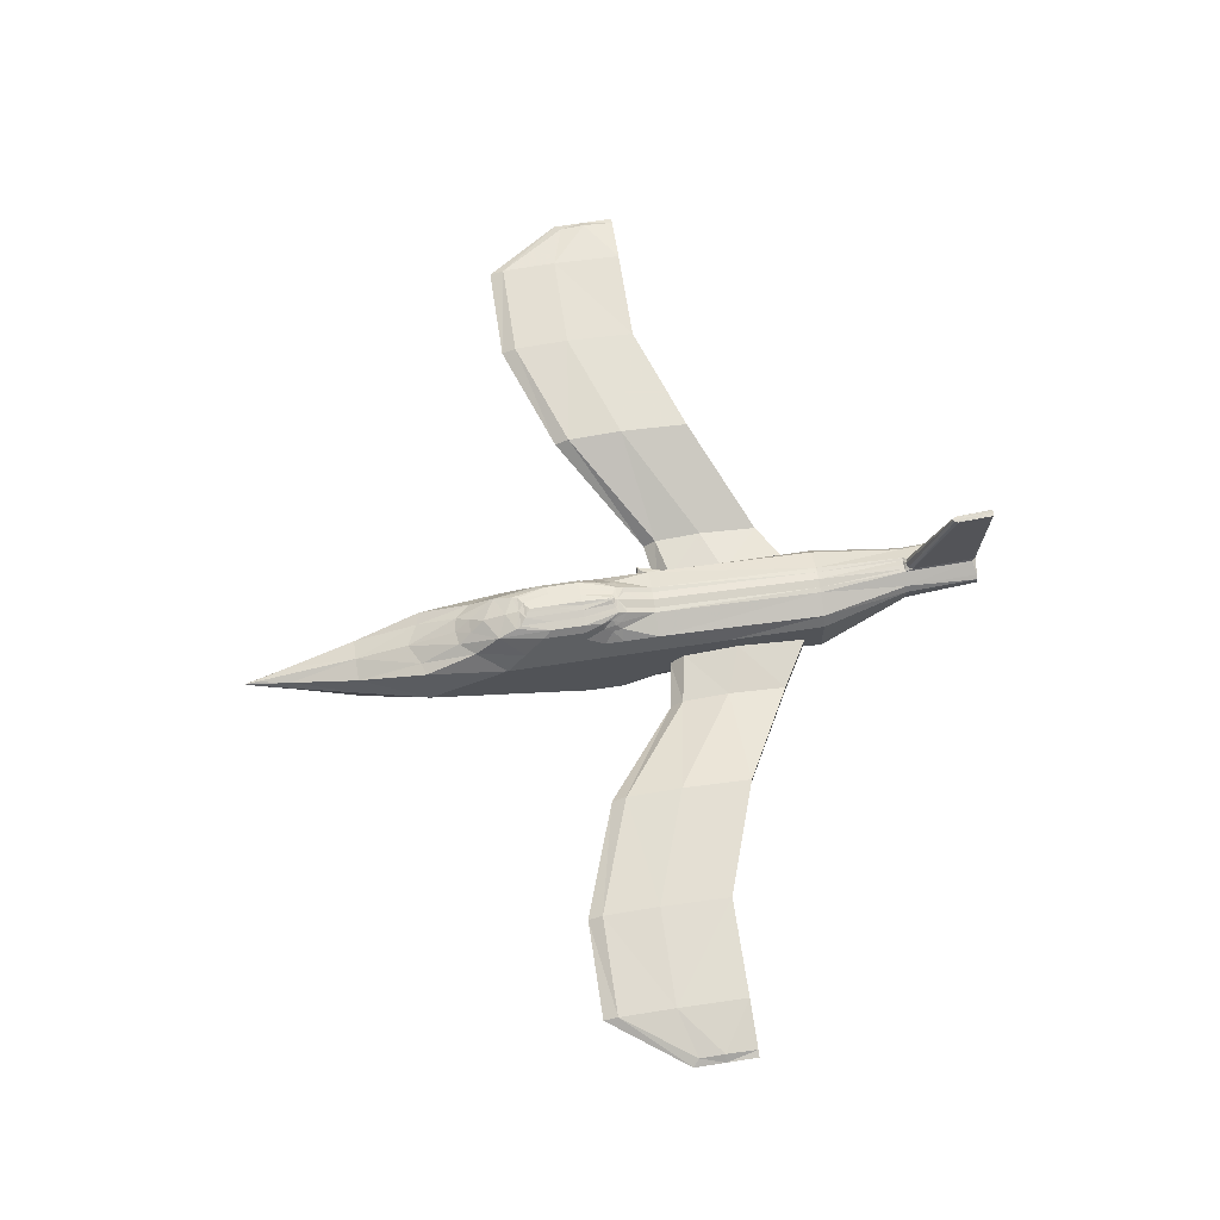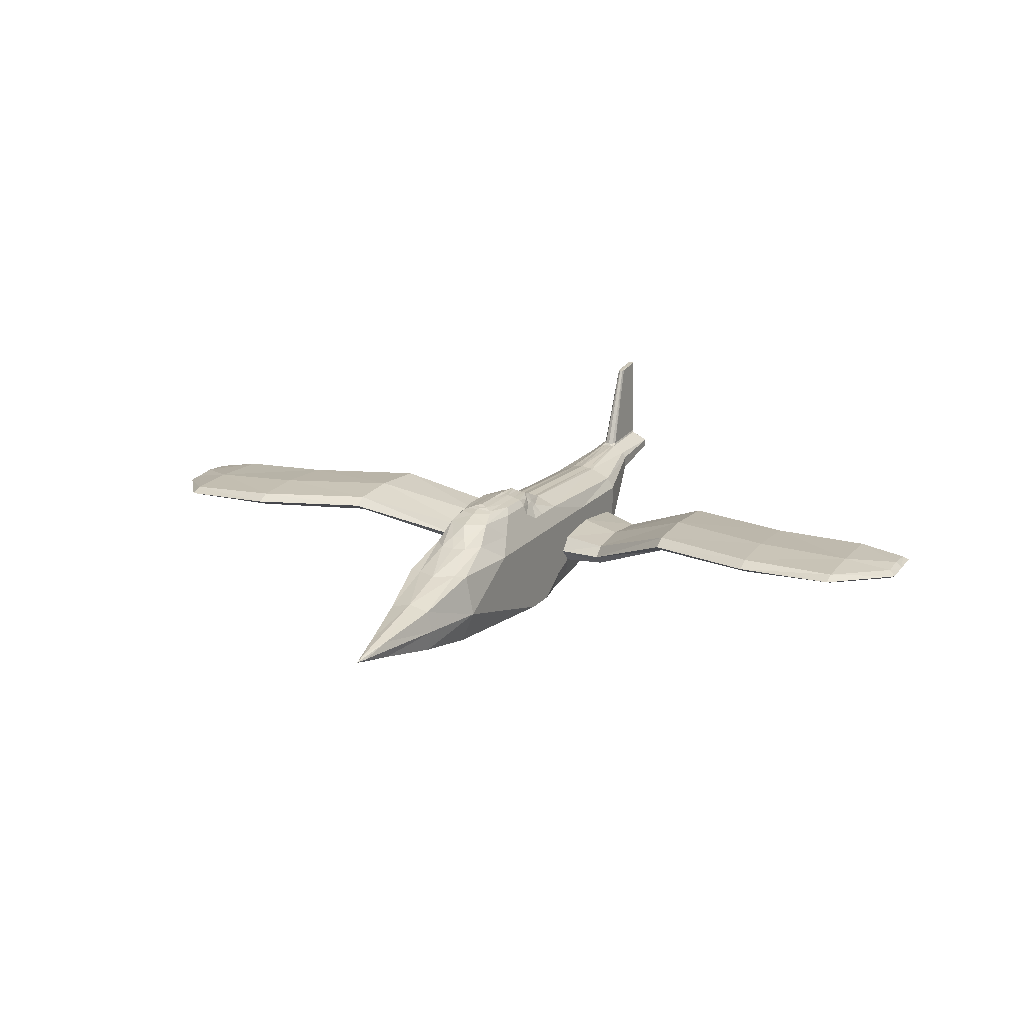
<metadata>
{"format":"obj","ext":"obj","renderer":"f3d","projection":"perspective","resolution":1024,"background":"white","views":[{"elev":67.1,"azim":81.4,"up":"+Y"},{"elev":16.6,"azim":25.3,"up":"+Y"}]}
</metadata>
<code>
o Mesh_Cube.001
v -0.5447 0.4156 6.801
v -0.5957 0.3872 6.801
v -0.3942 0.2651 5.974
v -0.6466 0.4156 6.801
v -0.7971 0.2651 5.974
v -0.5447 0.5174 6.801
v -0.5163 0.4665 6.801
v -0.3942 0.6679 5.974
v -0.675 0.4665 6.801
v -0.6466 0.5174 6.801
v -0.7971 0.6679 5.974
v -0.5957 0.5459 6.801
v -0.5957 0.4665 7.083
v -1.596 -0.5335 -1.105
v 0.4043 -0.5335 -1.105
v -0.5957 -0.5335 2.719
v 0.08229 -0.3 2.719
v -1.274 -0.3 2.719
v 0.4043 0.4665 2.719
v 0.4043 1.467 -1.105
v -1.596 0.4665 2.719
v -1.596 1.467 -1.105
v -0.5957 0.2001 5.974
v -0.3293 0.4665 5.974
v -0.8621 0.4665 5.974
v -0.5957 0.7329 5.974
v -0.04485 2.521 -1.105
v -0.04485 2.521 -0.306
v 0.07554 2.358 -1.105
v -0.1853 2.521 0.4926
v -0.08803 2.358 0.9254
v -0.5957 2.521 0.7007
v -1.006 2.521 0.4926
v -1.103 2.358 0.9254
v -1.146 2.521 -0.306
v -1.146 2.521 -1.105
v -1.267 2.358 -1.105
v -0.6768 2.644 0.1911
v -0.7912 2.617 0.2566
v -0.5957 2.617 0.2566
v -0.5146 2.644 0.1911
v -0.5957 2.664 0.1256
v -0.4001 2.617 0.2566
v 0.4043 1.467 0.8071
v 0.2071 1.467 2.719
v -1.398 1.467 2.719
v -1.596 1.467 0.8071
v -1.232 1.912 1.502
v -1.096 1.467 2.809
v -0.9313 1.912 1.86
v -0.5957 1.467 3.067
v -0.2601 1.912 1.86
v -0.09567 1.467 2.809
v 0.04064 1.912 1.502
v -1.106 0.9764 4.346
v -0.5957 1.1 4.346
v -0.08578 0.9764 4.346
v 0.07554 2.358 -0.1047
v -0.5957 2.358 1.228
v -1.267 2.358 -0.1047
v -0.9209 2.487 -1.944
v -0.5957 2.527 -1.944
v -0.9163 2.425 -2.123
v -0.2705 2.487 -1.944
v -0.275 2.425 -2.123
v -0.5559 2.604 -1.783
v -0.4802 2.551 -1.844
v -0.5957 2.587 -1.844
v -0.6354 2.607 -1.781
v -0.5957 2.62 -1.742
v -0.7111 2.551 -1.844
v -1.349 2.135 -1.105
v -1.431 1.912 0.3512
v -1.431 1.912 -1.105
v 0.1577 2.135 -1.105
v 0.2399 1.912 0.3512
v 0.2399 1.912 -1.105
v 0.2399 1.912 -1.535
v 0.4043 1.467 -1.965
v 0.2399 1.912 -1.965
v -1.431 1.912 -1.535
v -1.596 1.467 -1.965
v -1.431 1.912 -1.965
v -1.129 2.437 -1.535
v -0.06192 2.437 -1.535
v -1.212 2.169 -1.965
v -0.9163 2.162 -2.807
v -1.431 1.912 -2.807
v 0.02027 2.169 -1.965
v 0.2399 1.912 -2.807
v -0.275 2.162 -2.807
v 0.01354 2.272 -1.535
v 0.08901 2.152 -1.535
v 0.05464 2.16 -1.75
v -1.205 2.272 -1.535
v -1.28 2.152 -1.535
v -1.246 2.16 -1.75
v -1.061 2.408 -1.75
v -0.1307 2.408 -1.75
v -1.102 2.297 -1.965
v -0.08956 2.297 -1.965
v -0.3975 2.425 -2.12
v -0.5957 2.465 -2.117
v -0.7938 2.425 -2.12
v -0.9163 2.293 -2.465
v -0.275 2.293 -2.465
v -0.5957 1.898 1.912
v -0.4279 2.121 1.56
v -0.7635 2.121 1.56
v -0.5957 -0.6443 -2.807
v 0.4043 -0.5335 -1.965
v -1.596 -0.5335 -1.965
v 0.4043 0.4665 -2.807
v 0.4043 1.467 -4.458
v 0.2399 1.744 -6.764
v -1.596 1.467 -4.458
v -1.431 1.744 -6.764
v -1.461 -0.5335 -2.807
v -1.096 -0.5942 -2.807
v -0.09567 -0.6443 -2.807
v 0.243 -0.5335 -2.807
v 0.4043 -0.03349 -2.807
v 0.4043 0.9665 -2.807
v 0.4043 1.467 -2.807
v -1.596 0.4665 -2.875
v -1.596 -0.03349 -2.807
v 0.4043 1.467 -3.632
v 0.4043 1.467 -5.939
v 0.4043 1.467 -6.764
v -1.596 1.467 -6.764
v -1.596 1.467 -5.939
v -1.596 1.467 -3.632
v -1.615 0.8047 -2.619
v -1.63 1.143 -2.619
v -1.596 1.467 -2.875
v -1.889 0.798 -2.619
v -1.709 0.8689 -3.41
v -1.596 0.5244 -3.08
v -1.596 1.467 -3.219
v -1.623 1.168 -3.521
v -1.596 1.024 -4.703
v -1.729 1.253 -2.747
v -1.925 1.14 -2.619
v -1.856 1.079 -2.98
v -1.813 1.157 -3.04
v -1.662 1.235 -3.1
v -1.643 1.202 -3.31
v -1.707 1.018 -3.465
v -1.795 0.9737 -3.195
v -0.7095 2.282 -10.48
v -0.5962 2.106 -10.48
v -1.074 2.106 -10.48
v -0.7796 2.283 -10.4
v -0.5962 2.281 -10.48
v -0.4829 2.282 -10.48
v -0.1182 2.106 -10.48
v -0.4128 2.283 -10.4
v -0.5409 4.392 -9.716
v -0.5168 4.393 -9.799
v -0.5409 4.486 -10.61
v -0.5168 4.487 -10.59
v -0.5962 4.391 -9.676
v -0.5962 4.484 -10.61
v -0.6756 4.393 -9.799
v -0.6515 4.392 -9.716
v -0.6515 4.486 -10.61
v -0.6756 4.487 -10.59
v -0.4334 2.339 -10.4
v -0.4829 2.338 -10.48
v -0.4334 2.245 -8.964
v -0.5962 2.337 -10.48
v -0.759 2.339 -10.4
v -0.759 2.245 -8.964
v -0.7095 2.338 -10.48
v -0.7095 2.245 -8.882
v -0.5962 2.243 -8.842
v -0.4829 2.245 -8.882
v -0.4829 2.189 -8.798
v -0.4128 2.189 -8.798
v -0.5962 2.187 -8.798
v -0.7796 2.189 -8.798
v -0.7095 2.189 -8.798
v -0.8523 1.525 -8.798
v -1.091 1.558 -8.798
v -0.8523 1.794 -10.48
v -1.091 1.843 -10.48
v -0.5962 1.482 -8.798
v -0.5962 1.77 -10.48
v -0.3401 1.525 -8.798
v -0.3401 1.794 -10.48
v -0.1165 1.558 -8.798
v -0.1165 1.843 -10.48
v -0.02419 1.872 -8.798
v -0.02419 1.724 -8.798
v -0.02419 1.961 -10.48
v -0.02419 2.045 -10.48
v -0.02419 1.645 -8.798
v -0.02419 1.917 -10.48
v -0.02419 1.566 -8.798
v -0.02419 1.872 -10.48
v -1.168 1.724 -8.798
v -1.168 1.872 -8.798
v -1.168 1.961 -10.48
v -1.168 2.045 -10.48
v -1.168 1.645 -8.798
v -1.168 1.917 -10.48
v -1.168 1.566 -8.798
v -1.168 1.872 -10.48
v -1.074 2.012 -8.798
v -0.1182 2.012 -8.798
v -0.7938 1.994 -6.764
v -0.5957 2.034 -6.764
v -0.9163 1.975 -6.764
v -0.3975 1.994 -6.764
v -0.275 1.975 -6.764
v -1.596 0.3137 -6.764
v -1.596 0.698 -6.764
v -1.461 0.162 -6.854
v -1.596 1.082 -6.764
v 0.4043 0.3137 -6.764
v 0.243 0.162 -6.854
v 0.4043 0.698 -6.764
v 0.4043 1.082 -6.764
v -0.148 -0.009198 -6.854
v -0.5957 -0.05237 -6.854
v -1.043 -0.009198 -6.854
v -1.688 0.829 -2.619
v -1.7 1.118 -2.619
v -1.868 0.8234 -2.619
v -1.897 1.115 -2.619
v -1.765 1.088 -3.253
v 10.14 1.662 -2.709
v 10.3 1.525 -2.709
v 10.14 1.602 -3.444
v 10.3 1.543 -3.444
v 10.14 1.388 -2.709
v 10.14 1.484 -3.444
v 10.14 1.614 -2.125
v 10.3 1.507 -1.976
v 10.14 1.4 -2.125
v -11.33 1.388 -2.709
v -11.5 1.525 -2.709
v -11.33 1.484 -3.444
v -11.5 1.543 -3.444
v -11.33 1.662 -2.709
v -11.33 1.602 -3.444
v -11.33 1.4 -2.125
v -11.5 1.507 -1.976
v -11.33 1.614 -2.125
v -10.21 1.71 -0.1645
v -10.21 1.817 -0.4968
v -10.21 1.865 -1.8
v -10.21 1.603 -0.4968
v -10.21 1.591 -1.8
v -10.21 1.804 -3.44
v -10.21 1.746 -3.44
v -10.21 1.687 -3.44
v 9.019 1.71 -0.1645
v 9.019 1.603 -0.4968
v 9.019 1.591 -1.8
v 9.019 1.817 -0.4968
v 9.019 1.865 -1.8
v 9.019 1.687 -3.44
v 9.019 1.746 -3.44
v 9.019 1.804 -3.44
v 6.715 1.875 -3.44
v 6.715 1.963 -1.8
v 6.715 1.79 -3.44
v 6.715 1.705 -3.44
v 6.715 1.565 -1.8
v 6.715 1.893 -0.4968
v 6.715 1.738 -0.1645
v 6.715 1.583 -0.4968
v -7.907 1.705 -3.44
v -7.907 1.565 -1.8
v -7.907 1.79 -3.44
v -7.907 1.875 -3.44
v -7.907 1.963 -1.8
v -7.907 1.583 -0.4968
v -7.907 1.738 -0.1645
v -7.907 1.893 -0.4968
v -5.221 1.698 -1.113
v -5.221 1.876 -1.442
v -5.221 1.956 -2.735
v -5.221 1.52 -1.442
v -5.221 1.5 -2.735
v -5.221 1.855 -4.361
v -5.221 1.758 -4.361
v -5.221 1.66 -4.361
v 4.03 1.698 -1.113
v 4.03 1.52 -1.442
v 4.03 1.5 -2.735
v 4.03 1.876 -1.442
v 4.03 1.956 -2.735
v 4.03 1.66 -4.361
v 4.03 1.758 -4.361
v 4.03 1.855 -4.361
v 1.519 0.7579 -5.673
v 1.519 0.8961 -4.295
v 1.519 0.6233 -5.673
v 1.519 0.4888 -5.673
v 1.519 0.2683 -4.295
v 1.519 0.7858 -3.2
v 1.519 0.5412 -2.921
v 1.519 0.2966 -3.2
v -2.71 0.4888 -5.673
v -2.71 0.2683 -4.295
v -2.71 0.6233 -5.673
v -2.71 0.7579 -5.673
v -2.71 0.8961 -4.295
v -2.71 0.2966 -3.2
v -2.71 0.5412 -2.921
v -2.71 0.7858 -3.2
v -1.596 0.1798 -3.41
v -1.596 0.1401 -4.703
v -1.596 0.8296 -6.33
v -1.596 0.6401 -6.33
v -1.596 0.4506 -6.33
v 0.4043 0.5244 -3.08
v 0.4043 0.1798 -3.41
v 0.4043 0.1401 -4.703
v 0.4043 0.8689 -3.41
v 0.4043 1.024 -4.703
v 0.4043 0.4506 -6.33
v 0.4043 0.6401 -6.33
v 0.4043 0.8296 -6.33
v 0.243 -0.08563 -5.939
v -0.09567 -0.1964 -5.939
v -0.5957 -0.1964 -5.939
v 0.243 -0.302 -4.458
v -0.09567 -0.4128 -4.458
v -0.5957 -0.4128 -4.458
v -1.096 -0.1964 -5.939
v -1.461 -0.08563 -5.939
v -1.096 -0.4128 -4.458
v -1.461 -0.302 -4.458
v 0.243 -0.4178 -3.632
v -0.09567 -0.5286 -3.632
v -0.5957 -0.5286 -3.632
v -1.096 -0.5286 -3.632
v -1.461 -0.4178 -3.632
v -0.3975 2.162 -2.807
v -0.5957 2.202 -2.807
v -0.7938 2.162 -2.807
v -0.7938 2.293 -2.463
v -0.5957 2.334 -2.462
v -0.3975 2.293 -2.463
v -1.153 2.284 -1.838
v -0.03801 2.284 -1.838
v -0.3852 2.518 -1.883
v -0.5957 2.554 -1.883
v -0.8061 2.518 -1.883
v -0.9522 2.569 -1.105
v -0.7912 2.617 -1.105
v -0.2392 2.569 -1.105
v -0.4001 2.617 -1.105
v -0.5146 2.637 -1.105
v -0.5957 2.67 -1.105
v -0.6768 2.644 -1.105
v -0.6768 2.644 -0.4568
v -0.5957 2.664 -0.4896
v -0.7912 2.617 -0.424
v -0.5146 2.644 -0.4568
v -0.4001 2.617 -0.424
v -0.2392 2.555 0.3746
v -0.2392 2.569 -0.365
v -0.9522 2.555 0.3746
v -0.5957 2.595 0.3746
v -0.9522 2.569 -0.365
v -1.106 -0.04338 4.346
v -0.5957 -0.1667 4.346
v -0.08578 -0.04338 4.346
v 0.03752 0.4665 4.346
v -1.229 0.4665 4.346
f 1 2 3
f 2 4 5
f 6 7 8
f 7 1 3
f 4 9 5
f 9 10 11
f 10 12 11
f 12 6 8
f 12 10 13
f 6 12 13
f 10 9 13
f 9 4 13
f 7 6 13
f 1 7 13
f 4 2 13
f 2 1 13
f 14 15 16
f 16 15 17
f 16 18 14
f 19 15 20
f 17 15 19
f 21 22 14
f 18 21 14
f 5 23 2
f 23 3 2
f 3 24 7
f 24 8 7
f 11 25 9
f 25 5 9
f 8 26 12
f 26 11 12
f 27 28 29
f 28 30 31
f 30 32 31
f 32 33 34
f 33 35 34
f 35 36 37
f 38 39 40
f 40 41 38
f 42 38 41
f 41 40 43
f 20 44 19
f 44 45 19
f 46 47 21
f 47 22 21
f 48 46 49
f 49 50 48
f 34 48 50
f 50 49 51
f 52 51 53
f 53 54 52
f 31 52 54
f 54 53 45
f 49 55 56
f 51 49 56
f 49 46 55
f 53 56 57
f 45 53 57
f 53 51 56
f 31 58 28
f 58 29 28
f 34 59 32
f 59 31 32
f 37 60 35
f 60 34 35
f 61 62 63
f 62 64 65
f 66 67 68
f 68 69 66
f 70 66 69
f 69 68 71
f 72 73 60
f 37 72 60
f 72 74 73
f 75 58 76
f 77 75 76
f 75 29 58
f 78 20 79
f 80 78 79
f 78 77 20
f 81 82 22
f 74 81 22
f 81 83 82
f 84 36 61
f 84 37 36
f 85 64 27
f 29 85 27
f 86 87 88
f 83 86 88
f 89 90 91
f 89 80 90
f 92 29 75
f 93 92 75
f 92 85 29
f 94 78 80
f 89 94 80
f 94 93 78
f 95 72 37
f 84 95 37
f 95 96 72
f 97 83 81
f 96 97 81
f 97 86 83
f 63 98 61
f 98 84 61
f 85 99 64
f 99 65 64
f 86 100 87
f 101 89 91
f 65 102 62
f 102 103 62
f 103 104 62
f 104 63 62
f 63 105 100
f 105 87 100
f 91 106 101
f 106 65 101
f 52 107 51
f 107 50 51
f 107 52 108
f 108 109 107
f 50 107 109
f 109 108 59
f 50 109 34
f 109 59 34
f 59 108 31
f 108 52 31
f 110 111 112
f 113 79 111
f 114 115 90
f 116 88 117
f 118 119 112
f 119 110 112
f 110 120 111
f 120 121 111
f 121 122 111
f 122 113 111
f 113 123 79
f 123 124 79
f 125 126 112
f 126 118 112
f 124 127 90
f 127 114 90
f 114 128 115
f 128 129 115
f 130 131 117
f 131 116 117
f 116 132 88
f 82 133 112
f 133 125 112
f 134 82 135
f 82 134 133
f 133 136 125
f 136 137 138
f 125 136 138
f 132 139 88
f 139 135 88
f 140 116 141
f 140 132 116
f 135 142 134
f 142 143 134
f 143 144 136
f 145 143 142
f 146 145 142
f 145 144 143
f 147 139 132
f 140 147 132
f 147 146 139
f 137 148 141
f 148 140 141
f 144 149 136
f 149 137 136
f 150 151 152
f 153 150 152
f 150 154 151
f 155 156 151
f 154 155 151
f 155 157 156
f 158 159 160
f 159 161 160
f 162 158 163
f 158 160 163
f 164 165 166
f 164 166 167
f 165 162 163
f 165 163 166
f 168 169 161
f 169 160 161
f 170 168 159
f 168 161 159
f 169 171 163
f 169 163 160
f 172 173 164
f 172 164 167
f 174 172 167
f 174 167 166
f 171 174 163
f 174 166 163
f 175 176 162
f 175 162 165
f 173 175 165
f 173 165 164
f 176 177 162
f 177 158 162
f 177 170 158
f 170 159 158
f 178 179 177
f 179 170 177
f 180 178 176
f 178 177 176
f 181 182 175
f 181 175 173
f 182 180 176
f 182 176 175
f 154 150 171
f 150 174 171
f 150 153 172
f 150 172 174
f 153 181 173
f 153 173 172
f 155 154 171
f 155 171 169
f 179 157 170
f 157 168 170
f 157 155 168
f 155 169 168
f 183 184 185
f 184 186 185
f 187 183 188
f 183 185 188
f 189 187 188
f 189 188 190
f 191 189 190
f 191 190 192
f 193 194 195
f 193 195 196
f 194 197 198
f 194 198 195
f 197 199 200
f 197 200 198
f 199 191 192
f 199 192 200
f 201 202 203
f 202 204 203
f 205 201 206
f 201 203 206
f 184 207 186
f 207 208 186
f 207 205 208
f 205 206 208
f 202 209 204
f 209 152 204
f 209 181 153
f 209 153 152
f 210 193 196
f 210 196 156
f 179 210 157
f 210 156 157
f 211 212 182
f 212 180 182
f 213 211 181
f 211 182 181
f 212 214 178
f 212 178 180
f 214 215 179
f 214 179 178
f 215 115 210
f 215 210 179
f 115 129 193
f 115 193 210
f 117 213 209
f 213 181 209
f 130 117 202
f 117 209 202
f 216 217 207
f 217 205 207
f 218 216 207
f 218 207 184
f 217 219 205
f 219 201 205
f 219 130 201
f 130 202 201
f 220 221 199
f 221 191 199
f 222 220 199
f 222 199 197
f 223 222 197
f 223 197 194
f 129 223 194
f 129 194 193
f 221 224 189
f 221 189 191
f 224 225 187
f 224 187 189
f 225 226 187
f 226 183 187
f 226 218 183
f 218 184 183
f 133 134 227
f 134 228 227
f 136 133 227
f 136 227 229
f 134 143 228
f 143 230 228
f 143 136 230
f 136 229 230
f 149 231 137
f 231 148 137
f 231 147 148
f 147 140 148
f 144 145 149
f 145 231 149
f 145 146 231
f 146 147 231
f 142 135 146
f 135 139 146
f 232 233 234
f 233 235 234
f 233 236 237
f 233 237 235
f 238 239 233
f 238 233 232
f 239 240 233
f 240 236 233
f 241 242 243
f 242 244 243
f 242 245 246
f 242 246 244
f 247 248 242
f 247 242 241
f 248 249 242
f 249 245 242
f 250 251 248
f 251 249 248
f 251 252 249
f 252 245 249
f 253 250 248
f 253 248 247
f 254 253 247
f 254 247 241
f 252 255 245
f 255 246 245
f 255 256 246
f 256 244 246
f 256 257 243
f 256 243 244
f 257 254 241
f 257 241 243
f 258 259 239
f 259 240 239
f 259 260 240
f 260 236 240
f 261 258 239
f 261 239 238
f 262 261 238
f 262 238 232
f 260 263 236
f 263 237 236
f 263 264 237
f 264 235 237
f 264 265 234
f 264 234 235
f 265 262 232
f 265 232 234
f 266 267 262
f 266 262 265
f 268 266 265
f 268 265 264
f 269 268 264
f 269 264 263
f 270 269 260
f 269 263 260
f 267 271 262
f 271 261 262
f 271 272 261
f 272 258 261
f 273 270 260
f 273 260 259
f 272 273 258
f 273 259 258
f 274 275 254
f 274 254 257
f 276 274 256
f 274 257 256
f 277 276 255
f 276 256 255
f 278 277 252
f 277 255 252
f 275 279 254
f 279 253 254
f 279 280 250
f 279 250 253
f 281 278 252
f 281 252 251
f 280 281 251
f 280 251 250
f 282 283 281
f 282 281 280
f 283 284 278
f 283 278 281
f 285 282 279
f 282 280 279
f 286 285 275
f 285 279 275
f 284 287 277
f 284 277 278
f 287 288 276
f 287 276 277
f 288 289 274
f 288 274 276
f 289 286 274
f 286 275 274
f 290 291 273
f 290 273 272
f 291 292 270
f 291 270 273
f 293 290 271
f 290 272 271
f 294 293 267
f 293 271 267
f 292 295 269
f 292 269 270
f 295 296 269
f 296 268 269
f 296 297 268
f 297 266 268
f 297 294 266
f 294 267 266
f 298 299 297
f 299 294 297
f 300 298 296
f 298 297 296
f 301 300 295
f 300 296 295
f 302 301 295
f 302 295 292
f 299 303 294
f 303 293 294
f 303 304 293
f 304 290 293
f 305 302 292
f 305 292 291
f 304 305 291
f 304 291 290
f 306 307 289
f 307 286 289
f 308 306 289
f 308 289 288
f 309 308 288
f 309 288 287
f 310 309 287
f 310 287 284
f 307 311 286
f 311 285 286
f 311 312 285
f 312 282 285
f 313 310 284
f 313 284 283
f 312 313 283
f 312 283 282
f 138 137 313
f 138 313 312
f 137 141 310
f 137 310 313
f 314 138 311
f 138 312 311
f 315 314 307
f 314 311 307
f 141 316 309
f 141 309 310
f 316 317 309
f 317 308 309
f 317 318 306
f 317 306 308
f 318 315 306
f 315 307 306
f 319 320 305
f 319 305 304
f 320 321 302
f 320 302 305
f 322 319 303
f 319 304 303
f 323 322 299
f 322 303 299
f 321 324 301
f 321 301 302
f 324 325 301
f 325 300 301
f 325 326 298
f 325 298 300
f 326 323 298
f 323 299 298
f 327 328 224
f 327 224 221
f 328 329 224
f 329 225 224
f 330 331 328
f 330 328 327
f 331 332 329
f 331 329 328
f 329 333 226
f 329 226 225
f 333 334 226
f 334 218 226
f 332 335 333
f 332 333 329
f 335 336 333
f 336 334 333
f 337 338 331
f 337 331 330
f 338 339 332
f 338 332 331
f 121 120 338
f 121 338 337
f 120 110 339
f 120 339 338
f 339 340 335
f 339 335 332
f 340 341 335
f 341 336 335
f 110 119 339
f 119 340 339
f 119 118 340
f 118 341 340
f 128 326 129
f 326 223 129
f 326 325 222
f 326 222 223
f 114 323 128
f 323 326 128
f 325 324 222
f 324 220 222
f 324 327 221
f 324 221 220
f 321 330 327
f 321 327 324
f 127 322 323
f 127 323 114
f 124 123 322
f 124 322 127
f 123 113 319
f 123 319 322
f 320 337 330
f 320 330 321
f 113 122 319
f 122 320 319
f 122 121 337
f 122 337 320
f 334 318 218
f 318 216 218
f 318 317 217
f 318 217 216
f 336 315 334
f 315 318 334
f 317 316 217
f 316 219 217
f 316 131 130
f 316 130 219
f 141 116 131
f 141 131 316
f 341 314 336
f 314 315 336
f 118 126 341
f 126 314 341
f 126 125 314
f 125 138 314
f 88 87 213
f 88 213 117
f 91 90 215
f 90 115 215
f 342 91 214
f 91 215 214
f 343 342 212
f 342 214 212
f 87 344 211
f 87 211 213
f 344 343 212
f 344 212 211
f 105 345 344
f 105 344 87
f 345 346 343
f 345 343 344
f 63 104 345
f 63 345 105
f 104 103 346
f 104 346 345
f 346 347 343
f 347 342 343
f 347 106 342
f 106 91 342
f 103 102 346
f 102 347 346
f 102 65 347
f 65 106 347
f 97 348 86
f 348 100 86
f 348 98 100
f 98 63 100
f 96 95 97
f 95 348 97
f 95 84 98
f 95 98 348
f 99 349 101
f 99 101 65
f 349 94 89
f 349 89 101
f 85 92 99
f 92 349 99
f 92 93 94
f 92 94 349
f 74 72 81
f 72 96 81
f 75 77 78
f 75 78 93
f 80 79 124
f 80 124 90
f 82 83 88
f 82 88 135
f 350 351 67
f 351 68 67
f 351 352 71
f 351 71 68
f 64 62 350
f 62 351 350
f 62 61 352
f 62 352 351
f 15 14 112
f 15 112 111
f 20 15 79
f 15 111 79
f 14 22 82
f 14 82 112
f 36 353 61
f 353 352 61
f 353 354 71
f 353 71 352
f 355 27 64
f 355 64 350
f 356 355 67
f 355 350 67
f 357 356 66
f 356 67 66
f 358 357 70
f 357 66 70
f 354 359 69
f 354 69 71
f 359 358 70
f 359 70 69
f 54 76 31
f 76 58 31
f 45 44 54
f 44 76 54
f 44 20 76
f 20 77 76
f 73 48 34
f 73 34 60
f 22 47 73
f 22 73 74
f 47 46 48
f 47 48 73
f 359 360 361
f 359 361 358
f 360 38 42
f 360 42 361
f 354 362 360
f 354 360 359
f 362 39 38
f 362 38 360
f 41 363 42
f 363 361 42
f 363 357 361
f 357 358 361
f 43 364 41
f 364 363 41
f 364 356 363
f 356 357 363
f 365 366 43
f 366 364 43
f 366 355 364
f 355 356 364
f 30 28 365
f 28 366 365
f 28 27 366
f 27 355 366
f 367 368 39
f 368 40 39
f 368 365 43
f 368 43 40
f 33 32 368
f 33 368 367
f 32 30 368
f 30 365 368
f 353 369 362
f 353 362 354
f 369 367 39
f 369 39 362
f 36 35 369
f 36 369 353
f 35 33 367
f 35 367 369
f 370 371 5
f 371 23 5
f 371 372 3
f 371 3 23
f 18 16 371
f 18 371 370
f 16 17 371
f 17 372 371
f 372 373 3
f 373 24 3
f 373 57 8
f 373 8 24
f 17 19 372
f 19 373 372
f 19 45 57
f 19 57 373
f 55 374 11
f 374 25 11
f 374 370 5
f 374 5 25
f 46 21 55
f 21 374 55
f 21 18 370
f 21 370 374
f 57 56 8
f 56 26 8
f 56 55 11
f 56 11 26

</code>
